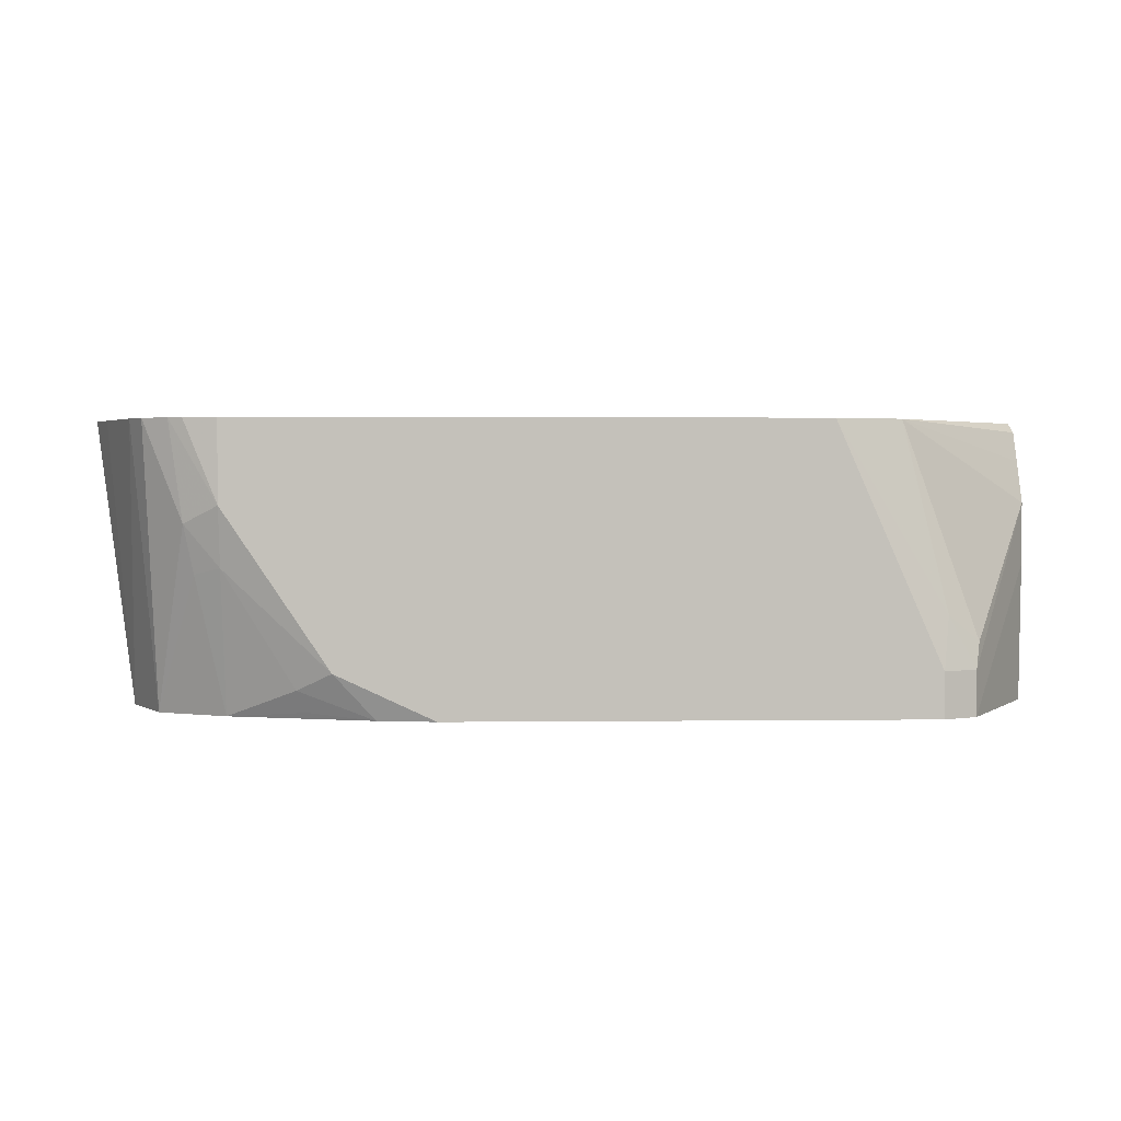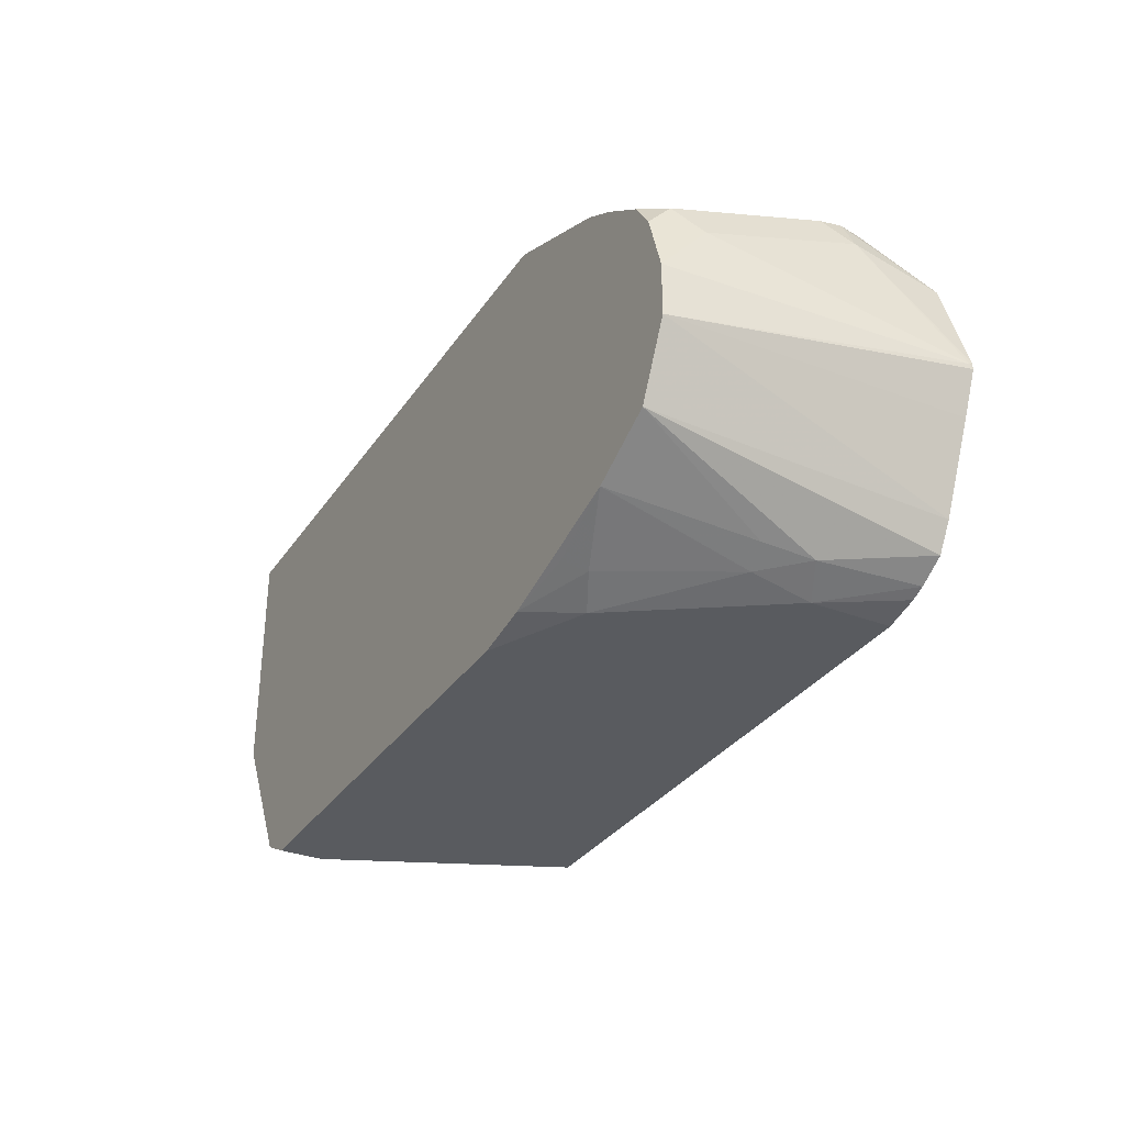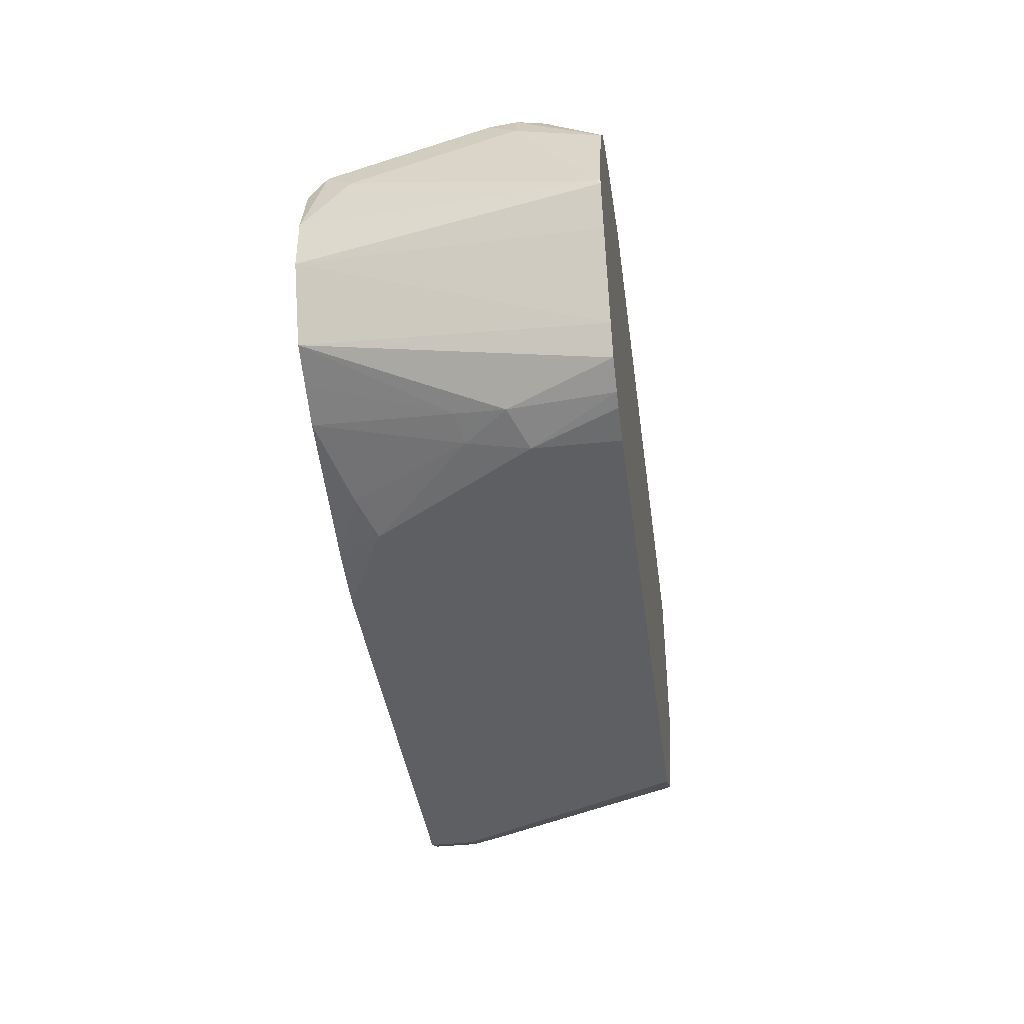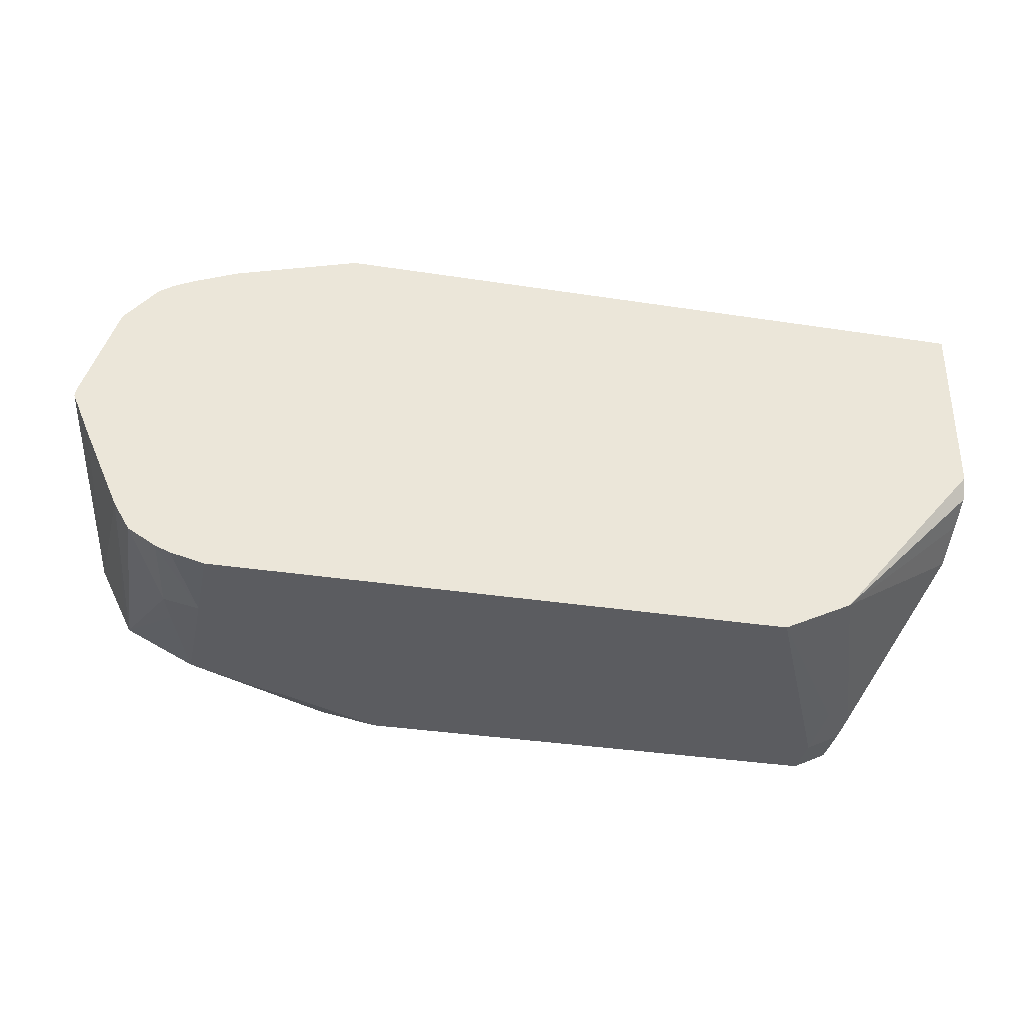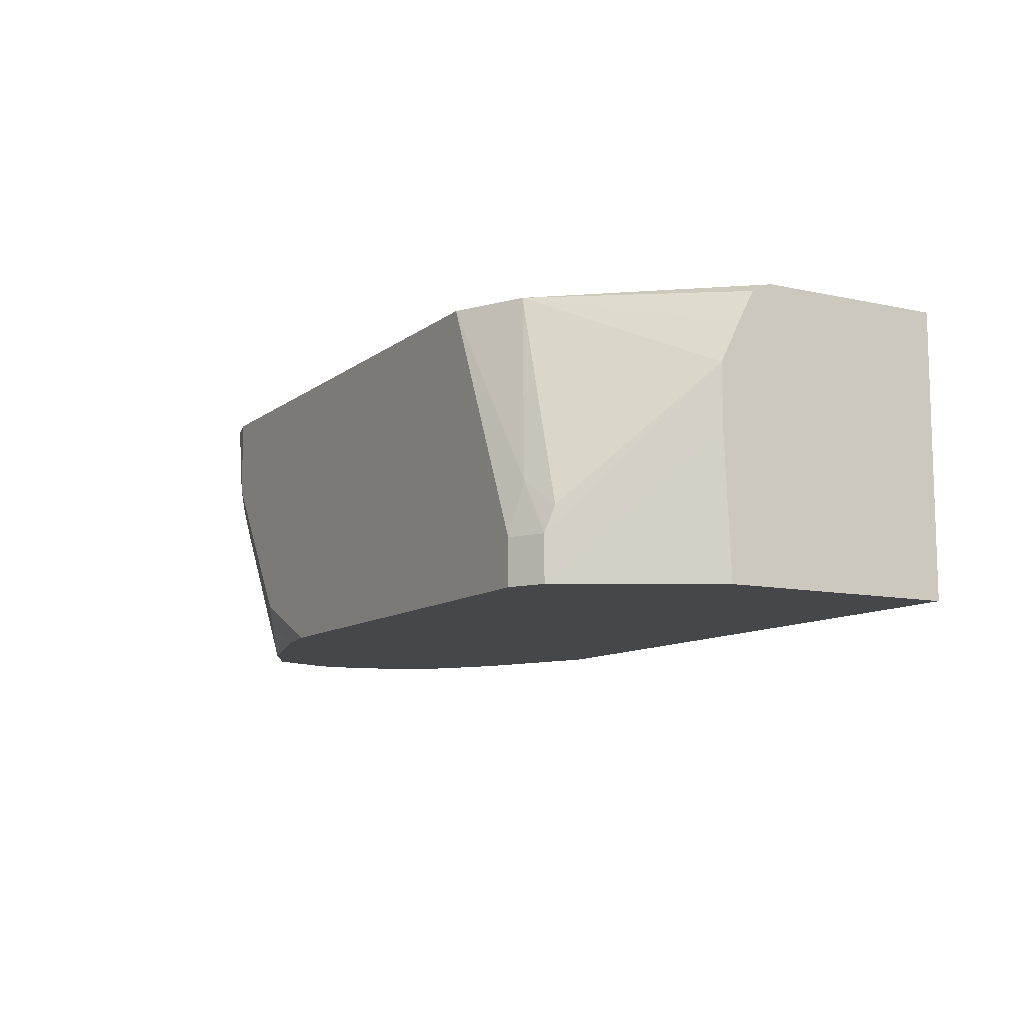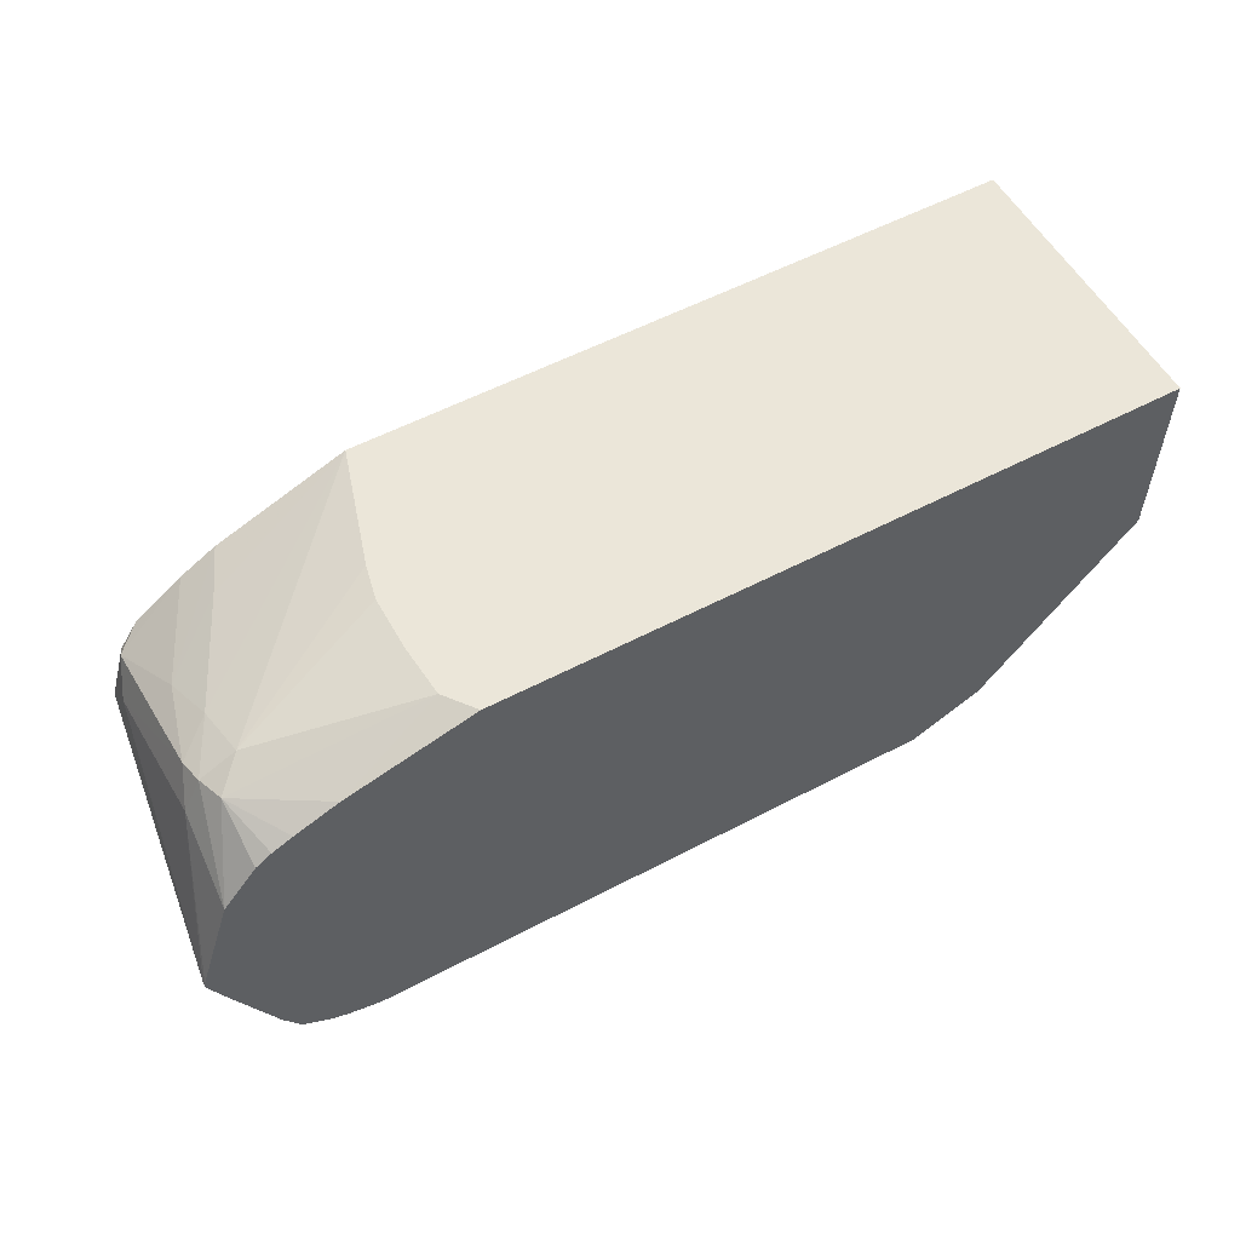
<metadata>
{"format":"obj","ext":"obj","renderer":"f3d","projection":"perspective","resolution":1024,"background":"white","views":[{"elev":2.5,"azim":-2.3,"up":"+Z"},{"elev":-32.2,"azim":-118.5,"up":"+Y"},{"elev":-39.8,"azim":-82.4,"up":"+Y"},{"elev":-34.9,"azim":-11.6,"up":"+Y"},{"elev":-10.2,"azim":60.8,"up":"+Z"},{"elev":55.8,"azim":-28.9,"up":"+Y"}]}
</metadata>
<code>
v -0.4415 -0.677 0.1342
v -0.4604 -0.6723 0.1342
v -0.4415 -0.677 0.0883
v -0.1178 -0.677 0.1342
v -0.4684 -0.669 0.1342
v -0.4415 -0.6696 0.05518
v -0.3826 -0.677 1.421e-05
v -0.4611 -0.6672 0.07849
v -0.05889 -0.677 1.421e-05
v -0.05522 -0.6696 0.02944
v -0.09814 -0.6672 0.1342
v -0.4834 -0.6601 0.1342
v -0.4415 -0.6476 -0.02556
v -0.4022 -0.6672 -0.009811
v -0.4562 -0.6623 0.05152
v -0.3599 -0.6713 -0.02556
v -0.3276 -0.677 -0.02556
v -0.4807 -0.6279 -0.02556
v -0.05889 -0.677 -0.02556
v -0.03929 -0.6672 1.421e-05
v -0.03681 -0.6623 0.01472
v -0.07854 -0.6574 0.1342
v -0.0895 -0.6629 0.1342
v -0.4924 -0.645 0.1342
v -0.4454 -0.6456 -0.02556
v -0.3973 -0.6623 -0.02208
v -0.4748 -0.6309 -0.02556
v -0.4611 -0.6378 -0.02556
v -0.4837 -0.622 -0.02556
v -0.03929 -0.6672 -0.02556
v 0.005801 -0.5887 0.0883
v 0.005801 -0.5769 0.1119
v 0.005801 -0.568 0.1288
v 0.005801 -0.556 0.1342
v -0.5129 -0.599 0.1342
v -0.5004 -0.5887 -0.02556
v 0.005801 -0.585 -0.02556
v 0.005801 -0.5887 0.05308
v 0.005801 -0.4497 0.1342
v -0.5225 -0.5763 0.1342
v -0.5225 -0.574 0.1324
v -0.5004 -0.5593 -0.02556
v 0.005801 -0.4497 -0.02556
v -0.3718 -0.4497 0.1342
v -0.522 -0.5722 0.1342
v -0.5004 -0.5004 0.0883
v -0.5004 -0.5298 1.421e-05
v -0.493 -0.5151 -0.01471
v -0.4903 -0.526 -0.02556
v -0.3623 -0.4497 -0.02556
v -0.3844 -0.4497 0.1177
v -0.4415 -0.471 0.1342
v -0.5033 -0.5153 0.1342
v -0.4906 -0.4808 0.0883
v -0.493 -0.4857 0.07358
v -0.4807 -0.4906 0.02944
v -0.4534 -0.4909 -0.02556
v -0.4794 -0.5097 -0.02556
v -0.4337 -0.4792 -0.02556
v -0.4452 -0.4783 1.421e-05
v -0.4746 -0.4783 0.05887
v -0.4709 -0.471 0.0883
v -0.3824 -0.4497 0.03947
v -0.3867 -0.4497 0.0883
v -0.4857 -0.4783 0.103
v -0.4654 -0.4813 0.1342
v -0.485 -0.4928 0.1342
v -0.3867 -0.4497 0.05887
v -0.4765 -0.4868 0.1342
f 31 33 32
f 35 40 36
f 36 40 41
f 36 41 42
f 39 43 50
f 39 64 51
f 65 69 66
f 39 63 68
f 39 68 64
f 39 51 44
f 40 45 41
f 31 34 33
f 39 50 63
f 31 39 34
f 20 31 21
f 31 37 43
f 15 27 28
f 15 28 25
f 18 24 29
f 20 30 38
f 20 38 31
f 41 45 46
f 31 43 39
f 21 31 22
f 22 32 33
f 22 33 34
f 24 35 36
f 24 36 29
f 30 37 38
f 31 38 37
f 22 31 32
f 41 46 47
f 48 57 58
f 42 47 48
f 15 18 27
f 65 67 69
f 62 68 63
f 62 64 68
f 56 59 57
f 56 60 59
f 56 61 60
f 55 61 56
f 54 61 55
f 54 62 61
f 54 65 62
f 53 65 54
f 53 67 65
f 52 65 66
f 51 65 52
f 51 62 65
f 51 64 62
f 42 48 49
f 44 51 52
f 45 53 46
f 46 53 54
f 46 54 55
f 46 55 47
f 41 47 42
f 47 55 48
f 48 56 57
f 48 58 49
f 50 59 60
f 50 60 61
f 50 61 62
f 50 62 63
f 48 55 56
f 14 26 16
f 9 30 20
f 13 16 26
f 4 10 11
f 4 9 10
f 3 8 6
f 3 5 8
f 3 6 7
f 2 5 3
f 1 5 2
f 1 12 5
f 1 24 12
f 1 35 24
f 1 40 35
f 1 45 40
f 1 53 45
f 1 67 53
f 5 12 8
f 1 66 69
f 1 44 52
f 1 39 44
f 1 34 39
f 1 22 34
f 1 23 22
f 1 11 23
f 1 4 11
f 1 9 4
f 1 19 9
f 1 17 19
f 1 7 17
f 1 3 7
f 1 2 3
f 13 26 14
f 1 52 66
f 6 13 14
f 1 69 67
f 6 8 15
f 13 17 16
f 6 14 7
f 13 19 17
f 13 30 19
f 13 37 30
f 13 43 37
f 13 50 43
f 13 59 50
f 13 57 59
f 13 49 58
f 13 42 49
f 13 36 42
f 13 29 36
f 13 18 29
f 13 27 18
f 13 58 57
f 9 19 30
f 13 25 28
f 13 15 25
f 12 24 18
f 10 23 11
f 10 22 23
f 6 15 13
f 10 21 22
f 10 20 21
f 9 20 10
f 8 18 15
f 8 12 18
f 7 16 17
f 13 28 27
f 7 14 16

</code>
